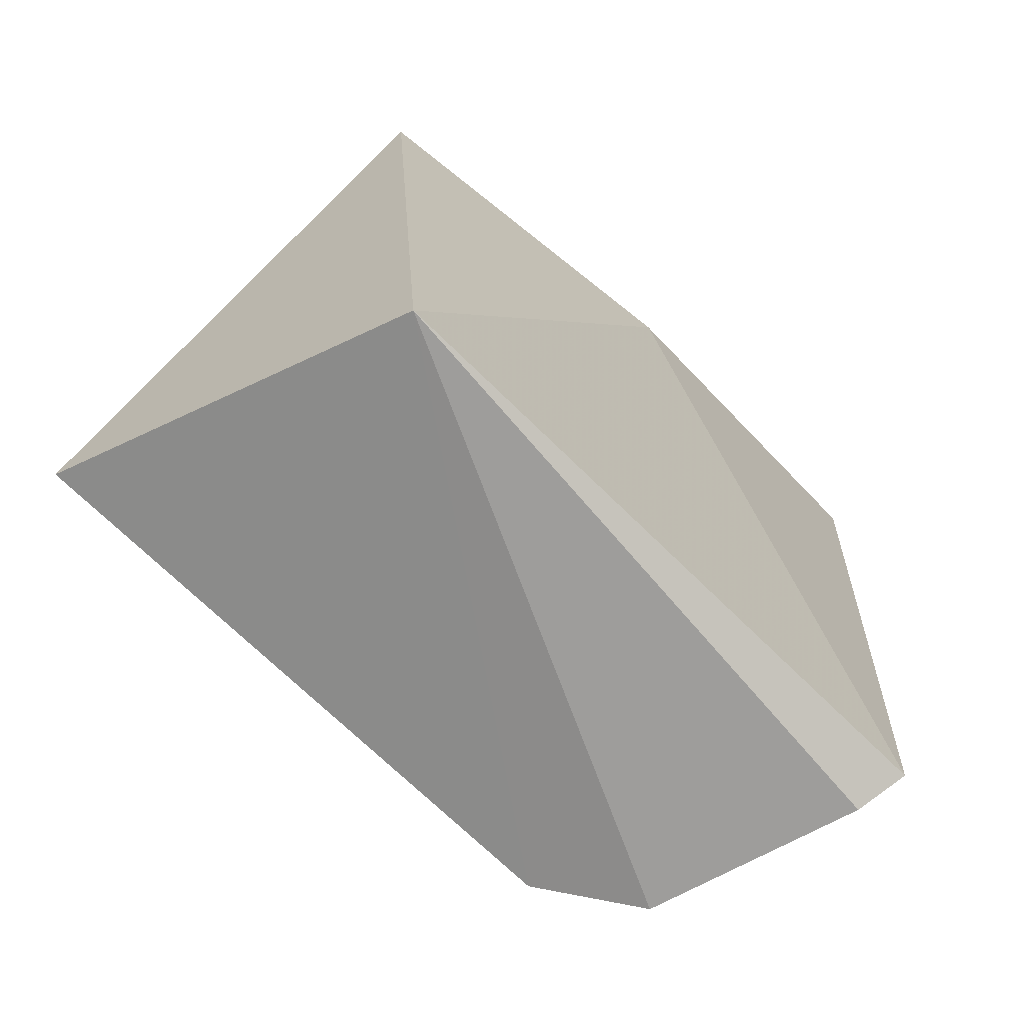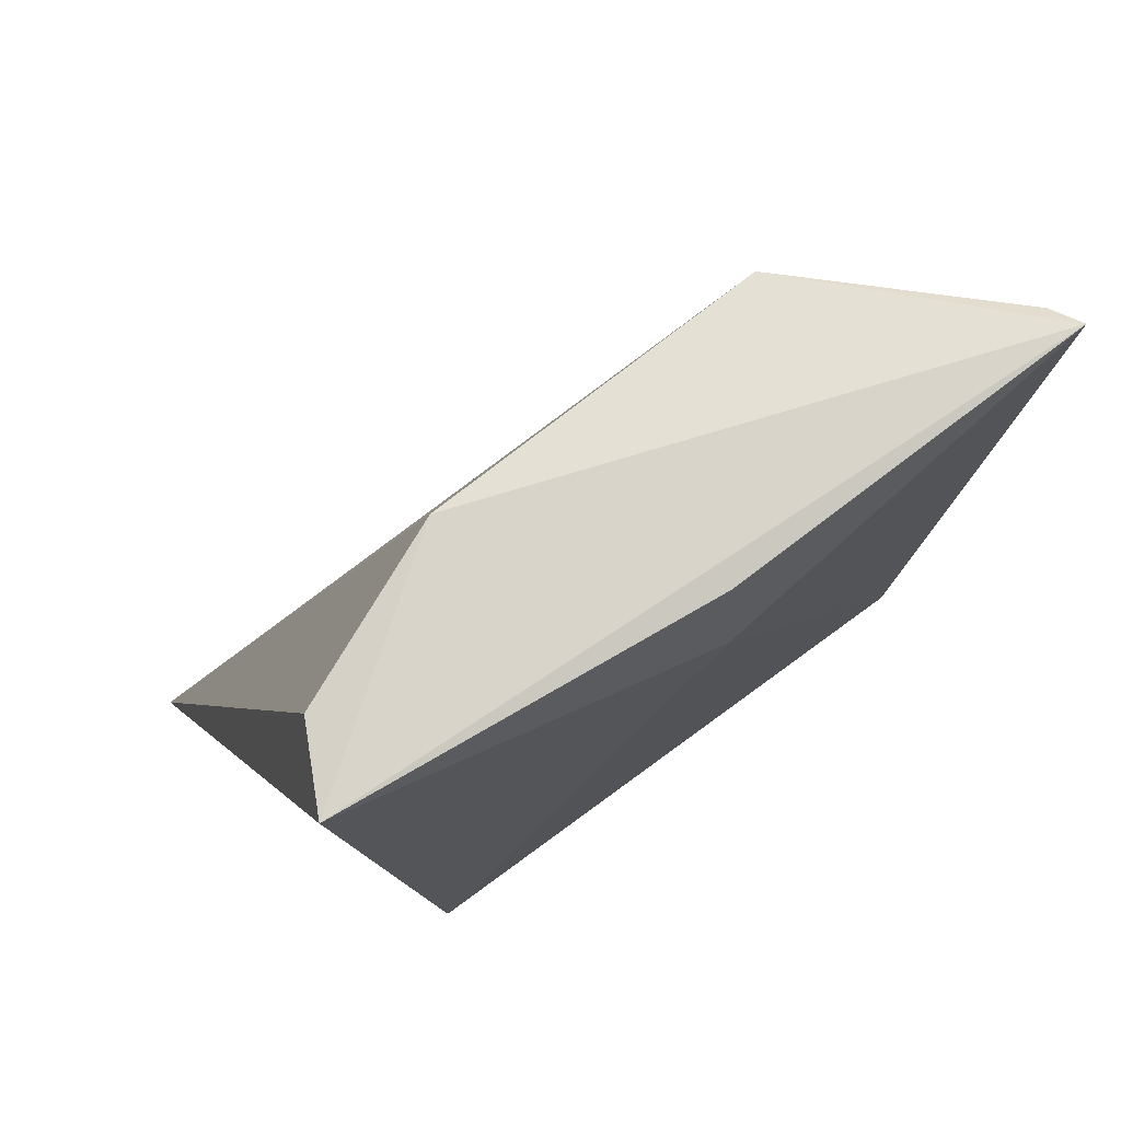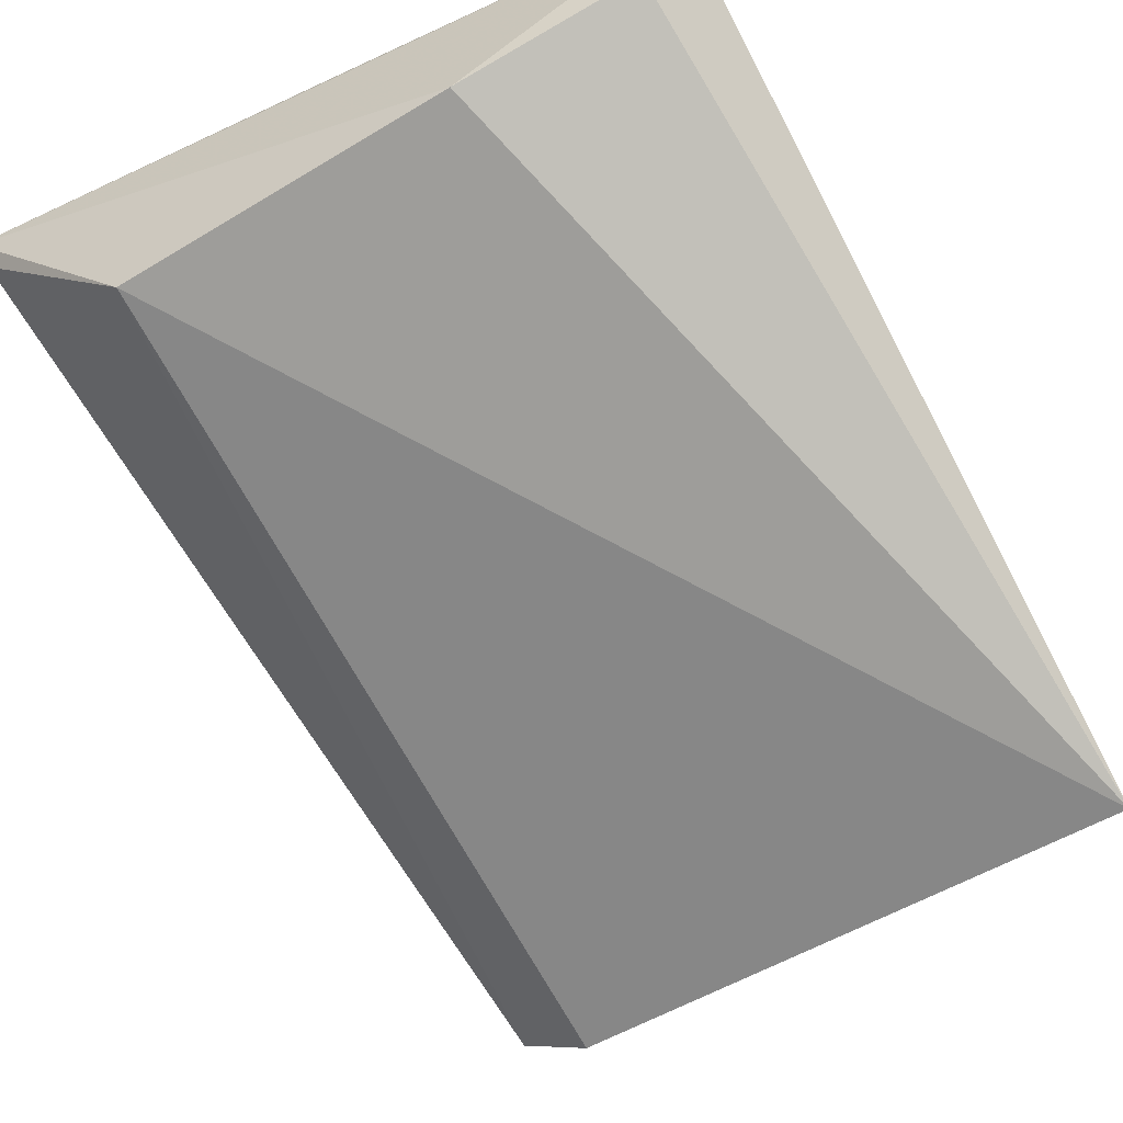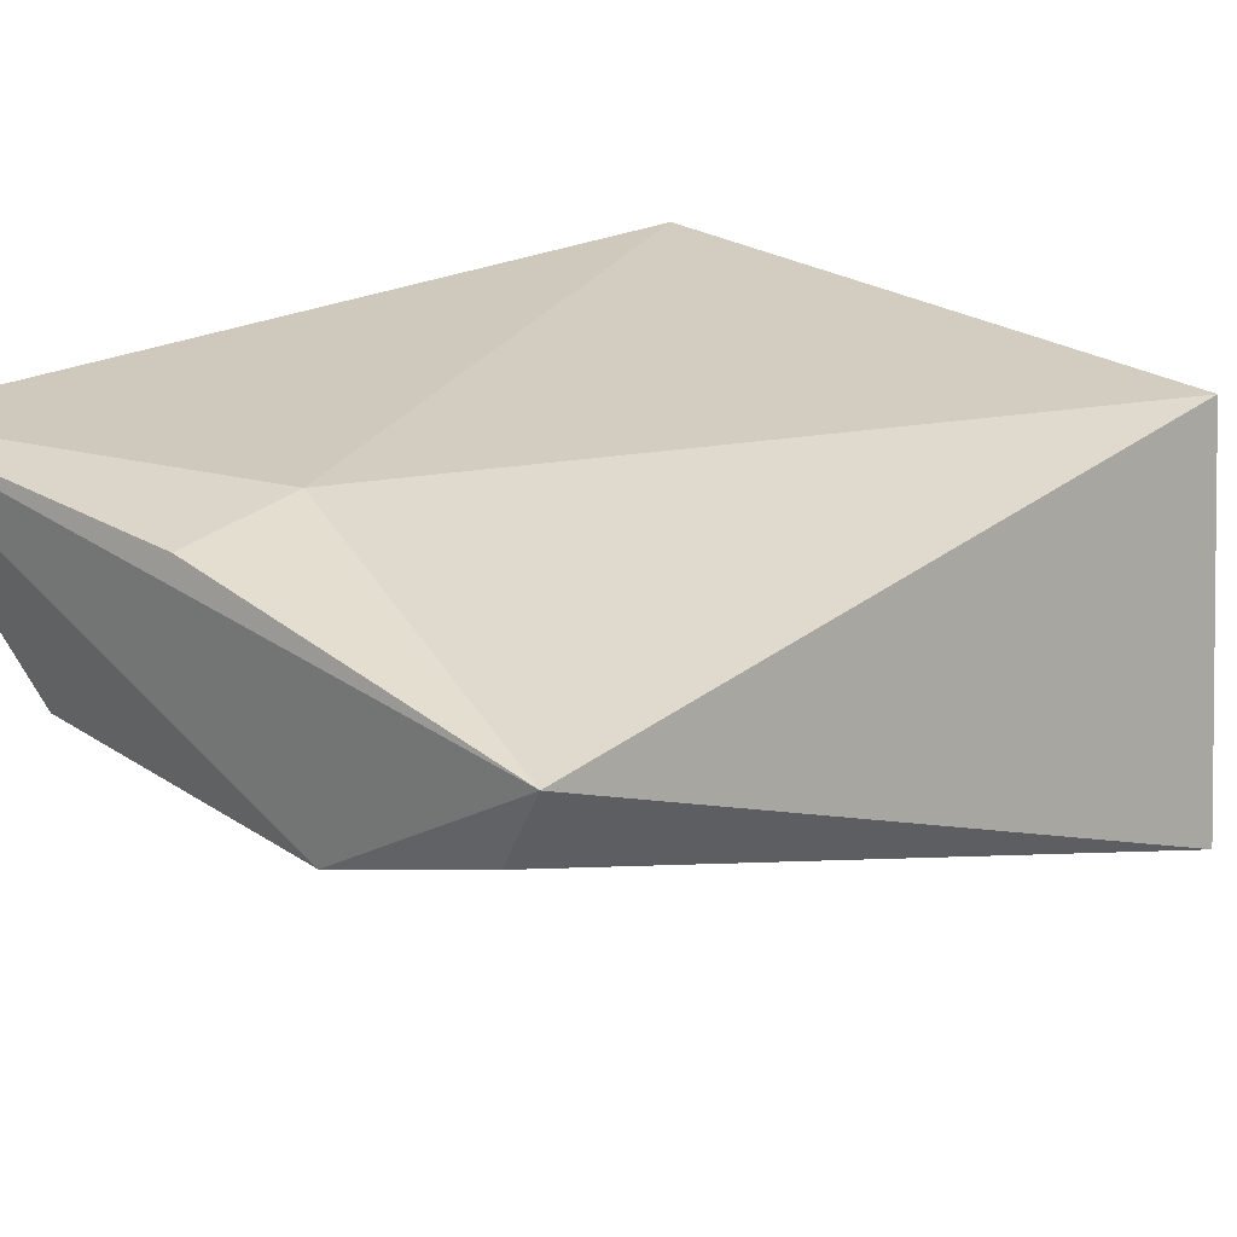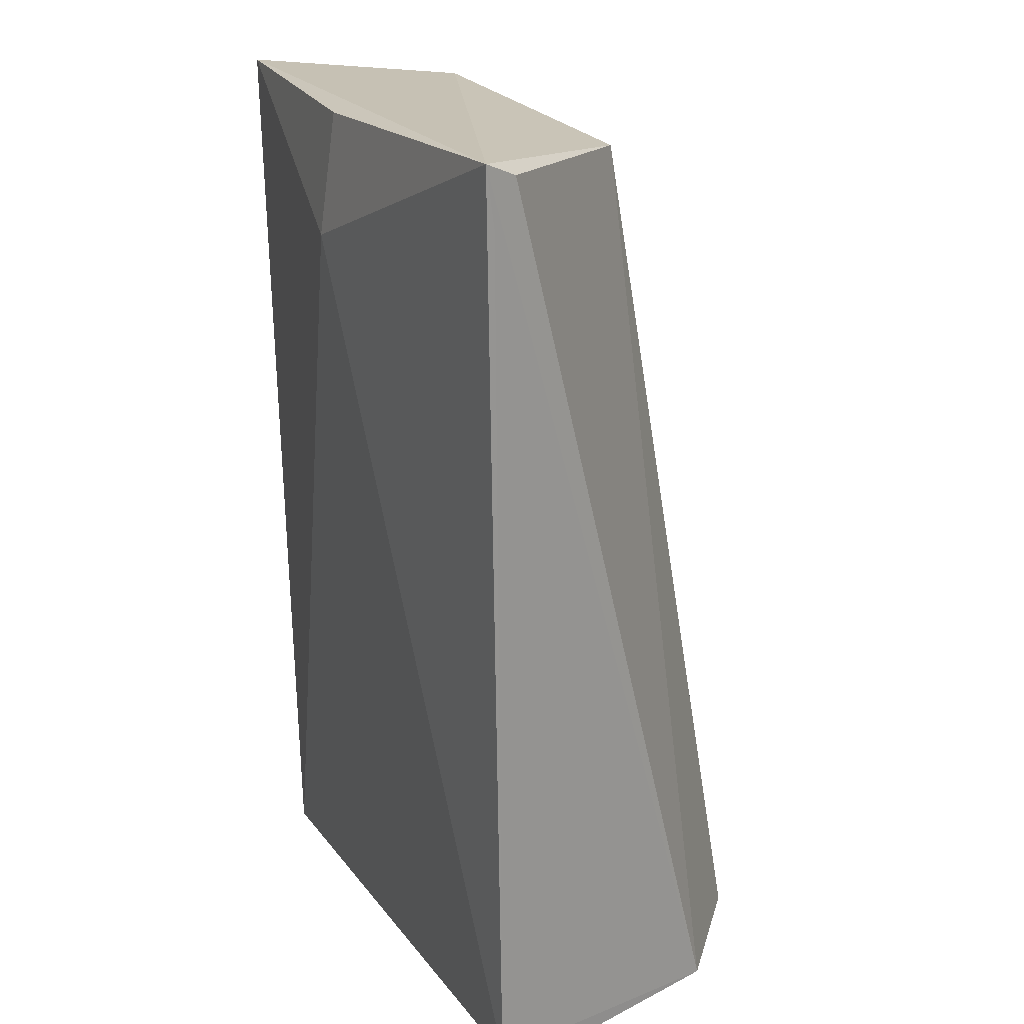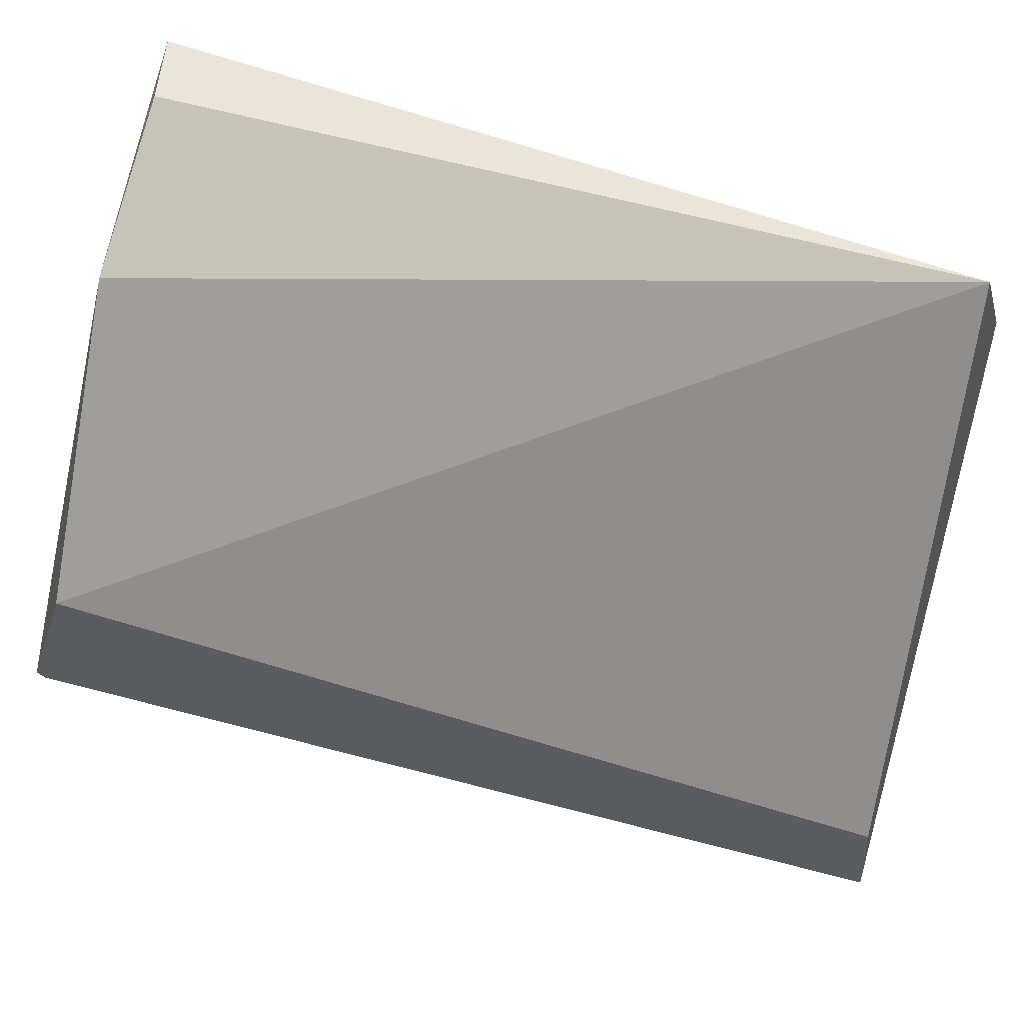
<metadata>
{"format":"obj","ext":"obj","renderer":"f3d","projection":"perspective","resolution":1024,"background":"white","views":[{"elev":-74.4,"azim":133.3,"up":"+Z"},{"elev":74.6,"azim":141.7,"up":"+Z"},{"elev":-58.3,"azim":28.0,"up":"+Y"},{"elev":25.3,"azim":43.4,"up":"+Y"},{"elev":19.1,"azim":-115.6,"up":"+Z"},{"elev":-71.5,"azim":75.9,"up":"+Y"}]}
</metadata>
<code>
v 0.02359 0.02271 0.1681
v 0.02067 0.0174 0.1676
v 0.02552 -0.001761 0.1145
v -0.02238 0.02113 0.1068
v -0.02633 0.02682 0.1687
v 0.01851 0.02278 0.107
v 0.008759 0.01295 0.1683
v -0.01334 0.002004 0.1099
v -0.001153 0.02729 0.1598
v -0.01903 0.00705 0.1081
v -0.01454 0.01259 0.1668
v -0.001465 0.02629 0.1679
v -0.02332 0.02444 0.1084
v -0.02559 0.02458 0.1677
v -0.02602 0.02614 0.1647
f 1 2 3
f 6 1 3
f 7 2 1
f 7 1 5
f 7 3 2
f 8 6 3
f 9 1 6
f 10 4 6
f 10 6 8
f 11 7 5
f 11 10 8
f 11 8 3
f 11 3 7
f 12 9 5
f 12 5 1
f 12 1 9
f 13 9 6
f 13 6 4
f 13 5 9
f 13 4 10
f 14 11 5
f 14 5 10
f 14 10 11
f 15 13 10
f 15 10 5
f 15 5 13

</code>
